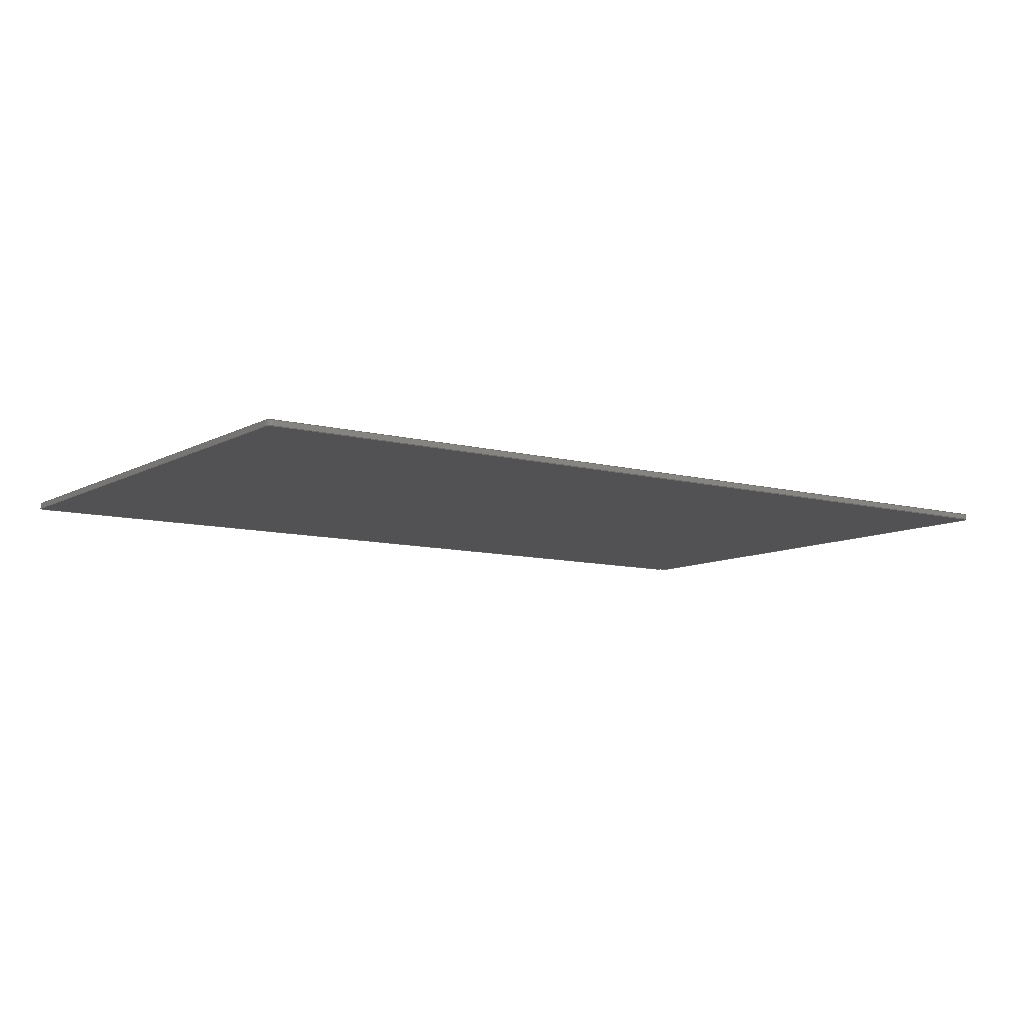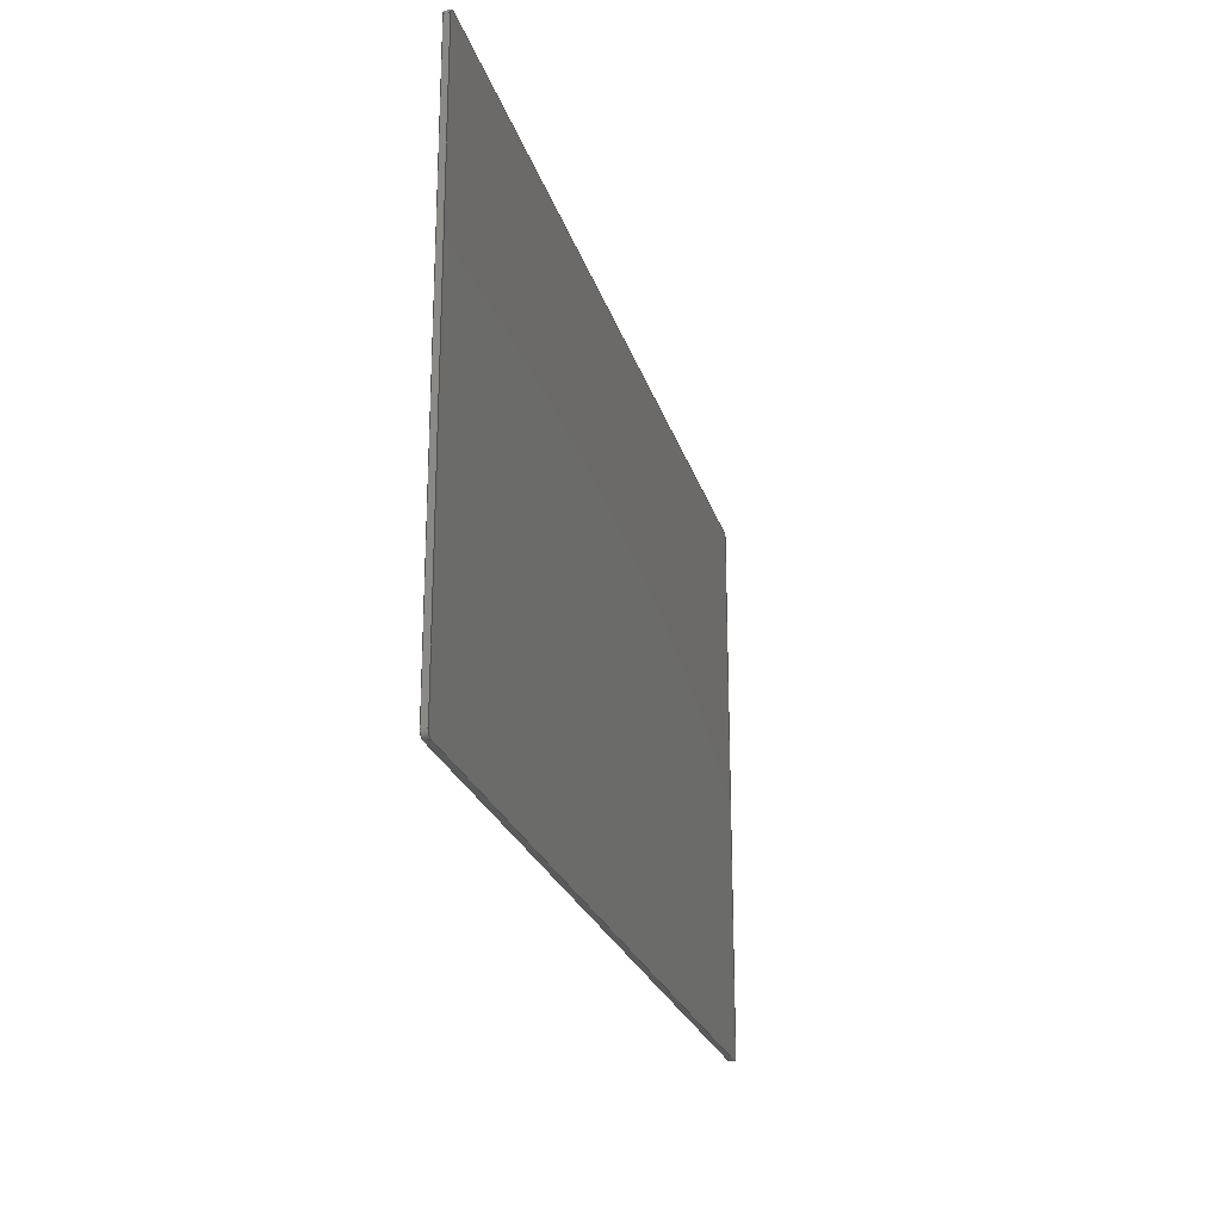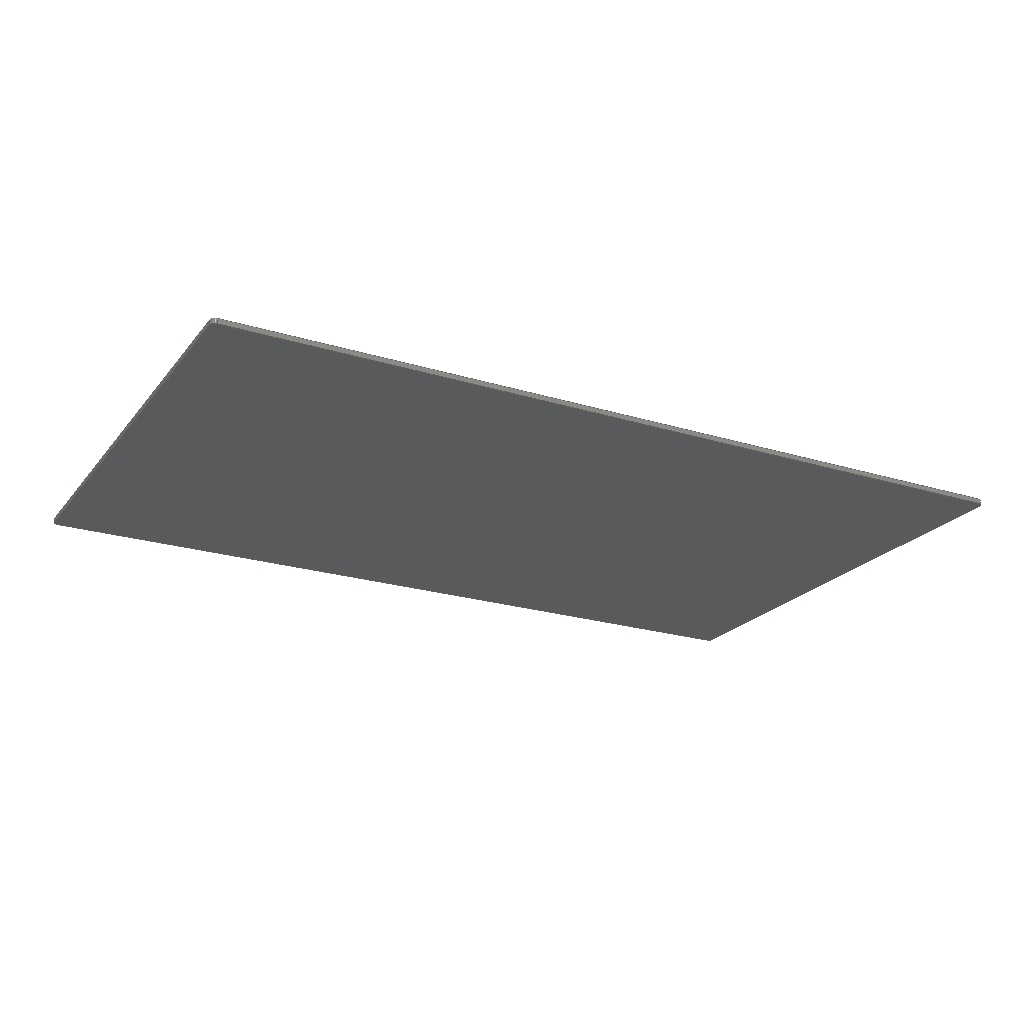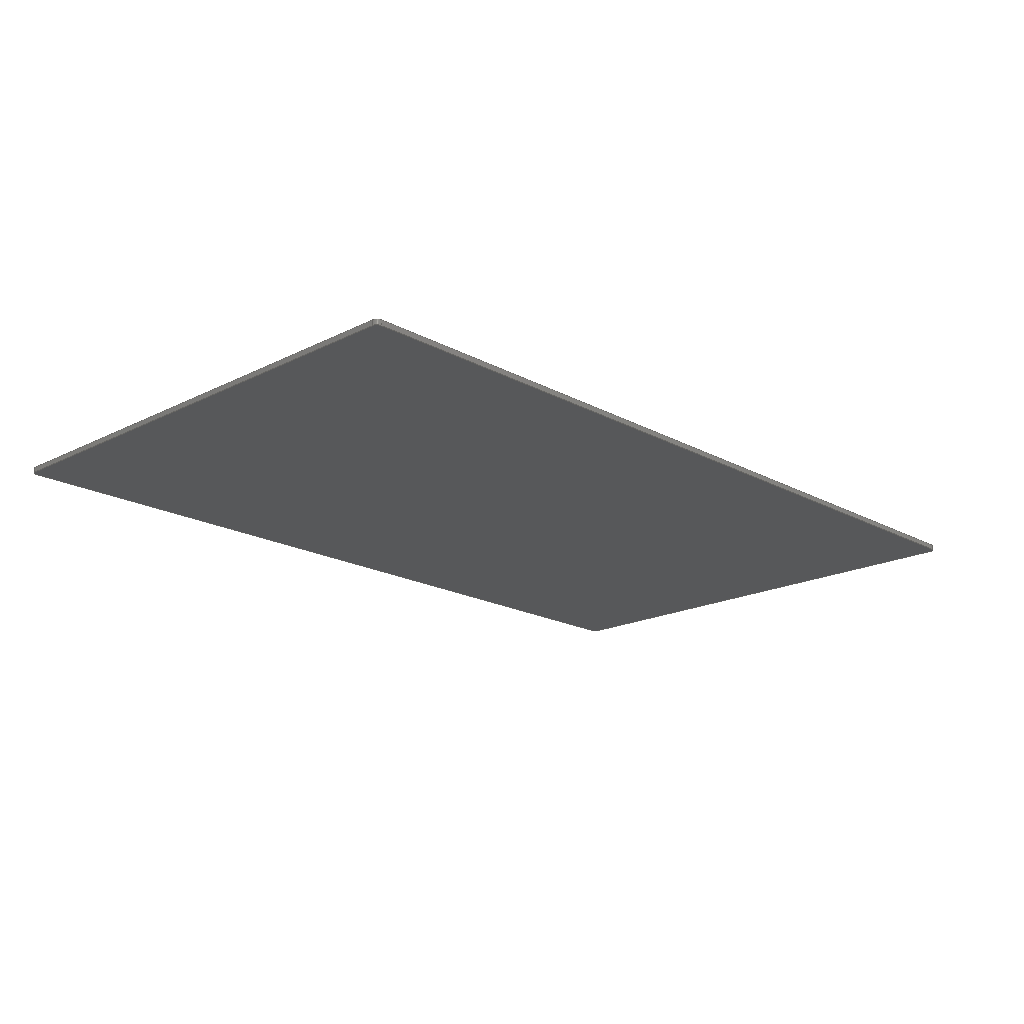
<metadata>
{"format":"step","ext":"step","renderer":"f3d","projection":"perspective","resolution":1024,"background":"white","views":[{"elev":-9.3,"azim":144.8,"up":"+Z"},{"elev":-23.3,"azim":104.7,"up":"+Y"},{"elev":-22.5,"azim":152.0,"up":"+Z"},{"elev":-18.7,"azim":-46.1,"up":"+Z"}]}
</metadata>
<code>
ISO-10303-21;
DATA;
#1=SHAPE_REPRESENTATION_RELATIONSHIP('','',#182,#2);
#2=ADVANCED_BREP_SHAPE_REPRESENTATION('',(#180),#308);
#3=CYLINDRICAL_SURFACE('',#198,0.003);
#4=CYLINDRICAL_SURFACE('',#199,0.003);
#5=CYLINDRICAL_SURFACE('',#200,0.003);
#6=CYLINDRICAL_SURFACE('',#201,0.003);
#7=CIRCLE('',#189,0.003);
#8=CIRCLE('',#190,0.003);
#9=CIRCLE('',#191,0.003);
#10=CIRCLE('',#192,0.003);
#11=CIRCLE('',#194,0.003);
#12=CIRCLE('',#195,0.003);
#13=CIRCLE('',#196,0.003);
#14=CIRCLE('',#197,0.003);
#15=ORIENTED_EDGE('',*,*,#63,.T.);
#16=ORIENTED_EDGE('',*,*,#64,.T.);
#17=ORIENTED_EDGE('',*,*,#65,.F.);
#18=ORIENTED_EDGE('',*,*,#66,.T.);
#19=ORIENTED_EDGE('',*,*,#67,.F.);
#20=ORIENTED_EDGE('',*,*,#68,.T.);
#21=ORIENTED_EDGE('',*,*,#69,.T.);
#22=ORIENTED_EDGE('',*,*,#70,.T.);
#23=ORIENTED_EDGE('',*,*,#71,.T.);
#24=ORIENTED_EDGE('',*,*,#72,.T.);
#25=ORIENTED_EDGE('',*,*,#73,.F.);
#26=ORIENTED_EDGE('',*,*,#74,.T.);
#27=ORIENTED_EDGE('',*,*,#75,.F.);
#28=ORIENTED_EDGE('',*,*,#76,.T.);
#29=ORIENTED_EDGE('',*,*,#77,.T.);
#30=ORIENTED_EDGE('',*,*,#78,.T.);
#31=ORIENTED_EDGE('',*,*,#69,.F.);
#32=ORIENTED_EDGE('',*,*,#79,.T.);
#33=ORIENTED_EDGE('',*,*,#71,.F.);
#34=ORIENTED_EDGE('',*,*,#80,.T.);
#35=ORIENTED_EDGE('',*,*,#77,.F.);
#36=ORIENTED_EDGE('',*,*,#81,.T.);
#37=ORIENTED_EDGE('',*,*,#63,.F.);
#38=ORIENTED_EDGE('',*,*,#82,.T.);
#39=ORIENTED_EDGE('',*,*,#73,.T.);
#40=ORIENTED_EDGE('',*,*,#83,.T.);
#41=ORIENTED_EDGE('',*,*,#67,.T.);
#42=ORIENTED_EDGE('',*,*,#84,.T.);
#43=ORIENTED_EDGE('',*,*,#65,.T.);
#44=ORIENTED_EDGE('',*,*,#85,.T.);
#45=ORIENTED_EDGE('',*,*,#75,.T.);
#46=ORIENTED_EDGE('',*,*,#86,.T.);
#47=ORIENTED_EDGE('',*,*,#79,.F.);
#48=ORIENTED_EDGE('',*,*,#68,.F.);
#49=ORIENTED_EDGE('',*,*,#83,.F.);
#50=ORIENTED_EDGE('',*,*,#72,.F.);
#51=ORIENTED_EDGE('',*,*,#81,.F.);
#52=ORIENTED_EDGE('',*,*,#76,.F.);
#53=ORIENTED_EDGE('',*,*,#85,.F.);
#54=ORIENTED_EDGE('',*,*,#64,.F.);
#55=ORIENTED_EDGE('',*,*,#82,.F.);
#56=ORIENTED_EDGE('',*,*,#66,.F.);
#57=ORIENTED_EDGE('',*,*,#84,.F.);
#58=ORIENTED_EDGE('',*,*,#70,.F.);
#59=ORIENTED_EDGE('',*,*,#80,.F.);
#60=ORIENTED_EDGE('',*,*,#74,.F.);
#61=ORIENTED_EDGE('',*,*,#86,.F.);
#62=ORIENTED_EDGE('',*,*,#78,.F.);
#63=EDGE_CURVE('',#87,#88,#103,.T.);
#64=EDGE_CURVE('',#88,#89,#104,.T.);
#65=EDGE_CURVE('',#90,#89,#105,.T.);
#66=EDGE_CURVE('',#90,#87,#106,.F.);
#67=EDGE_CURVE('',#91,#92,#107,.T.);
#68=EDGE_CURVE('',#91,#93,#108,.F.);
#69=EDGE_CURVE('',#93,#94,#109,.T.);
#70=EDGE_CURVE('',#94,#92,#110,.T.);
#71=EDGE_CURVE('',#95,#96,#111,.T.);
#72=EDGE_CURVE('',#96,#97,#112,.T.);
#73=EDGE_CURVE('',#98,#97,#113,.T.);
#74=EDGE_CURVE('',#98,#95,#114,.F.);
#75=EDGE_CURVE('',#99,#100,#115,.T.);
#76=EDGE_CURVE('',#99,#101,#116,.F.);
#77=EDGE_CURVE('',#101,#102,#117,.T.);
#78=EDGE_CURVE('',#102,#100,#118,.T.);
#79=EDGE_CURVE('',#93,#96,#7,.T.);
#80=EDGE_CURVE('',#95,#102,#8,.T.);
#81=EDGE_CURVE('',#101,#88,#9,.T.);
#82=EDGE_CURVE('',#87,#94,#10,.T.);
#83=EDGE_CURVE('',#97,#91,#11,.F.);
#84=EDGE_CURVE('',#92,#90,#12,.F.);
#85=EDGE_CURVE('',#89,#99,#13,.F.);
#86=EDGE_CURVE('',#100,#98,#14,.F.);
#87=VERTEX_POINT('',#259);
#88=VERTEX_POINT('',#260);
#89=VERTEX_POINT('',#262);
#90=VERTEX_POINT('',#264);
#91=VERTEX_POINT('',#268);
#92=VERTEX_POINT('',#269);
#93=VERTEX_POINT('',#271);
#94=VERTEX_POINT('',#273);
#95=VERTEX_POINT('',#277);
#96=VERTEX_POINT('',#278);
#97=VERTEX_POINT('',#280);
#98=VERTEX_POINT('',#282);
#99=VERTEX_POINT('',#286);
#100=VERTEX_POINT('',#287);
#101=VERTEX_POINT('',#289);
#102=VERTEX_POINT('',#291);
#103=LINE('',#258,#119);
#104=LINE('',#261,#120);
#105=LINE('',#263,#121);
#106=LINE('',#265,#122);
#107=LINE('',#267,#123);
#108=LINE('',#270,#124);
#109=LINE('',#272,#125);
#110=LINE('',#274,#126);
#111=LINE('',#276,#127);
#112=LINE('',#279,#128);
#113=LINE('',#281,#129);
#114=LINE('',#283,#130);
#115=LINE('',#285,#131);
#116=LINE('',#288,#132);
#117=LINE('',#290,#133);
#118=LINE('',#292,#134);
#119=VECTOR('',#206,1);
#120=VECTOR('',#207,1);
#121=VECTOR('',#208,1);
#122=VECTOR('',#209,1);
#123=VECTOR('',#212,1);
#124=VECTOR('',#213,1);
#125=VECTOR('',#214,1);
#126=VECTOR('',#215,1);
#127=VECTOR('',#218,1);
#128=VECTOR('',#219,1);
#129=VECTOR('',#220,1);
#130=VECTOR('',#221,1);
#131=VECTOR('',#224,1);
#132=VECTOR('',#225,1);
#133=VECTOR('',#226,1);
#134=VECTOR('',#227,1);
#135=EDGE_LOOP('',(#15,#16,#17,#18));
#136=EDGE_LOOP('',(#19,#20,#21,#22));
#137=EDGE_LOOP('',(#23,#24,#25,#26));
#138=EDGE_LOOP('',(#27,#28,#29,#30));
#139=EDGE_LOOP('',(#31,#32,#33,#34,#35,#36,#37,#38));
#140=EDGE_LOOP('',(#39,#40,#41,#42,#43,#44,#45,#46));
#141=EDGE_LOOP('',(#47,#48,#49,#50));
#142=EDGE_LOOP('',(#51,#52,#53,#54));
#143=EDGE_LOOP('',(#55,#56,#57,#58));
#144=EDGE_LOOP('',(#59,#60,#61,#62));
#145=FACE_BOUND('',#135,.T.);
#146=FACE_BOUND('',#136,.T.);
#147=FACE_BOUND('',#137,.T.);
#148=FACE_BOUND('',#138,.T.);
#149=FACE_BOUND('',#139,.T.);
#150=FACE_BOUND('',#140,.T.);
#151=FACE_BOUND('',#141,.T.);
#152=FACE_BOUND('',#142,.T.);
#153=FACE_BOUND('',#143,.T.);
#154=FACE_BOUND('',#144,.T.);
#155=PLANE('',#184);
#156=PLANE('',#185);
#157=PLANE('',#186);
#158=PLANE('',#187);
#159=PLANE('',#188);
#160=PLANE('',#193);
#161=ADVANCED_FACE('',(#145),#155,.T.);
#162=ADVANCED_FACE('',(#146),#156,.T.);
#163=ADVANCED_FACE('',(#147),#157,.T.);
#164=ADVANCED_FACE('',(#148),#158,.T.);
#165=ADVANCED_FACE('',(#149),#159,.T.);
#166=ADVANCED_FACE('',(#150),#160,.F.);
#167=ADVANCED_FACE('',(#151),#3,.T.);
#168=ADVANCED_FACE('',(#152),#4,.T.);
#169=ADVANCED_FACE('',(#153),#5,.T.);
#170=ADVANCED_FACE('',(#154),#6,.T.);
#171=CLOSED_SHELL('',(#161,#162,#163,#164,#165,#166,#167,#168,#169,#170));
#172=STYLED_ITEM('',(#173),#180);
#173=PRESENTATION_STYLE_ASSIGNMENT((#174));
#174=SURFACE_STYLE_USAGE(.BOTH.,#175);
#175=SURFACE_SIDE_STYLE('',(#176));
#176=SURFACE_STYLE_FILL_AREA(#177);
#177=FILL_AREA_STYLE('',(#178));
#178=FILL_AREA_STYLE_COLOUR('',#179);
#179=COLOUR_RGB('',0.2314,0.3804,0.7059);
#180=MANIFOLD_SOLID_BREP('Part 2',#171);
#181=SHAPE_DEFINITION_REPRESENTATION(#313,#182);
#182=SHAPE_REPRESENTATION('Part 2',(#183),#308);
#183=AXIS2_PLACEMENT_3D('',#256,#202,#203);
#184=AXIS2_PLACEMENT_3D('',#257,#204,#205);
#185=AXIS2_PLACEMENT_3D('',#266,#210,#211);
#186=AXIS2_PLACEMENT_3D('',#275,#216,#217);
#187=AXIS2_PLACEMENT_3D('',#284,#222,#223);
#188=AXIS2_PLACEMENT_3D('',#293,#228,#229);
#189=AXIS2_PLACEMENT_3D('',#294,#230,#231);
#190=AXIS2_PLACEMENT_3D('',#295,#232,#233);
#191=AXIS2_PLACEMENT_3D('',#296,#234,#235);
#192=AXIS2_PLACEMENT_3D('',#297,#236,#237);
#193=AXIS2_PLACEMENT_3D('',#298,#238,#239);
#194=AXIS2_PLACEMENT_3D('',#299,#240,#241);
#195=AXIS2_PLACEMENT_3D('',#300,#242,#243);
#196=AXIS2_PLACEMENT_3D('',#301,#244,#245);
#197=AXIS2_PLACEMENT_3D('',#302,#246,#247);
#198=AXIS2_PLACEMENT_3D('',#303,#248,#249);
#199=AXIS2_PLACEMENT_3D('',#304,#250,#251);
#200=AXIS2_PLACEMENT_3D('',#305,#252,#253);
#201=AXIS2_PLACEMENT_3D('',#306,#254,#255);
#202=DIRECTION('',(0,0,1));
#203=DIRECTION('',(1,0,0));
#204=DIRECTION('',(1,0,0));
#205=DIRECTION('',(0,0,-1));
#206=DIRECTION('',(0,-1,0));
#207=DIRECTION('',(0,0,-1));
#208=DIRECTION('',(0,-1,0));
#209=DIRECTION('',(0,0,-1));
#210=DIRECTION('',(0,1,0));
#211=DIRECTION('',(0,0,1));
#212=DIRECTION('',(1,0,0));
#213=DIRECTION('',(0,0,-1));
#214=DIRECTION('',(1,0,0));
#215=DIRECTION('',(0,0,-1));
#216=DIRECTION('',(-1,7.424e-08,0));
#217=DIRECTION('',(-7.424e-08,-1,0));
#218=DIRECTION('',(7.424e-08,1,0));
#219=DIRECTION('',(0,0,-1));
#220=DIRECTION('',(7.424e-08,1,0));
#221=DIRECTION('',(0,0,-1));
#222=DIRECTION('',(0,-1,0));
#223=DIRECTION('',(0,0,-1));
#224=DIRECTION('',(-1,0,0));
#225=DIRECTION('',(0,0,-1));
#226=DIRECTION('',(-1,0,0));
#227=DIRECTION('',(0,0,-1));
#228=DIRECTION('',(0,0,1));
#229=DIRECTION('',(1,0,0));
#230=DIRECTION('',(0,0,1));
#231=DIRECTION('',(1,0,0));
#232=DIRECTION('',(0,0,1));
#233=DIRECTION('',(1,0,0));
#234=DIRECTION('',(0,0,1));
#235=DIRECTION('',(1,0,0));
#236=DIRECTION('',(0,0,1));
#237=DIRECTION('',(1,0,0));
#238=DIRECTION('',(0,0,1));
#239=DIRECTION('',(1,0,0));
#240=DIRECTION('',(0,0,1));
#241=DIRECTION('',(1,0,0));
#242=DIRECTION('',(0,0,1));
#243=DIRECTION('',(1,0,0));
#244=DIRECTION('',(0,0,1));
#245=DIRECTION('',(1,0,0));
#246=DIRECTION('',(0,0,1));
#247=DIRECTION('',(1,0,0));
#248=DIRECTION('',(0,0,-1));
#249=DIRECTION('',(-1,0,0));
#250=DIRECTION('',(0,0,-1));
#251=DIRECTION('',(-1,0,0));
#252=DIRECTION('',(0,0,-1));
#253=DIRECTION('',(-1,0,0));
#254=DIRECTION('',(0,0,-1));
#255=DIRECTION('',(-1,0,0));
#256=CARTESIAN_POINT('',(0,0,0));
#257=CARTESIAN_POINT('',(0.2555,0.0473,0.003));
#258=CARTESIAN_POINT('',(0.2555,0.0473,0.003));
#259=CARTESIAN_POINT('',(0.2555,0.1968,0.003));
#260=CARTESIAN_POINT('',(0.2555,-0.1022,0.003));
#261=CARTESIAN_POINT('',(0.2555,-0.1022,0.003));
#262=CARTESIAN_POINT('',(0.2555,-0.1022,0));
#263=CARTESIAN_POINT('',(0.2555,0.0473,0));
#264=CARTESIAN_POINT('',(0.2555,0.1968,0));
#265=CARTESIAN_POINT('',(0.2555,0.1968,0.003));
#266=CARTESIAN_POINT('',(0.002975,0.1998,0.003));
#267=CARTESIAN_POINT('',(0.002975,0.1998,0));
#268=CARTESIAN_POINT('',(-0.2465,0.1998,0));
#269=CARTESIAN_POINT('',(0.2525,0.1998,0));
#270=CARTESIAN_POINT('',(-0.2465,0.1998,0.003));
#271=CARTESIAN_POINT('',(-0.2465,0.1998,0.003));
#272=CARTESIAN_POINT('',(0.002975,0.1998,0.003));
#273=CARTESIAN_POINT('',(0.2525,0.1998,0.003));
#274=CARTESIAN_POINT('',(0.2525,0.1998,0.003));
#275=CARTESIAN_POINT('',(-0.2495,0.0473,0.003));
#276=CARTESIAN_POINT('',(-0.2495,0.0473,0.003));
#277=CARTESIAN_POINT('',(-0.2495,-0.1022,0.003));
#278=CARTESIAN_POINT('',(-0.2495,0.1968,0.003));
#279=CARTESIAN_POINT('',(-0.2495,0.1968,0.003));
#280=CARTESIAN_POINT('',(-0.2495,0.1968,0));
#281=CARTESIAN_POINT('',(-0.2495,0.0473,0));
#282=CARTESIAN_POINT('',(-0.2495,-0.1022,0));
#283=CARTESIAN_POINT('',(-0.2495,-0.1022,0.003));
#284=CARTESIAN_POINT('',(0.002975,-0.1052,0.003));
#285=CARTESIAN_POINT('',(0.002975,-0.1052,0));
#286=CARTESIAN_POINT('',(0.2525,-0.1052,0));
#287=CARTESIAN_POINT('',(-0.2465,-0.1052,0));
#288=CARTESIAN_POINT('',(0.2525,-0.1052,0.003));
#289=CARTESIAN_POINT('',(0.2525,-0.1052,0.003));
#290=CARTESIAN_POINT('',(0.002975,-0.1052,0.003));
#291=CARTESIAN_POINT('',(-0.2465,-0.1052,0.003));
#292=CARTESIAN_POINT('',(-0.2465,-0.1052,0.003));
#293=CARTESIAN_POINT('',(0.002975,0.0473,0.003));
#294=CARTESIAN_POINT('',(-0.2465,0.1968,0.003));
#295=CARTESIAN_POINT('',(-0.2465,-0.1022,0.003));
#296=CARTESIAN_POINT('',(0.2525,-0.1022,0.003));
#297=CARTESIAN_POINT('',(0.2525,0.1968,0.003));
#298=CARTESIAN_POINT('',(0.002975,0.0473,0));
#299=CARTESIAN_POINT('',(-0.2465,0.1968,0));
#300=CARTESIAN_POINT('',(0.2525,0.1968,0));
#301=CARTESIAN_POINT('',(0.2525,-0.1022,0));
#302=CARTESIAN_POINT('',(-0.2465,-0.1022,0));
#303=CARTESIAN_POINT('',(-0.2465,0.1968,0.003));
#304=CARTESIAN_POINT('',(0.2525,-0.1022,0.003));
#305=CARTESIAN_POINT('',(0.2525,0.1968,0.003));
#306=CARTESIAN_POINT('',(-0.2465,-0.1022,0.003));
#307=MECHANICAL_DESIGN_GEOMETRIC_PRESENTATION_REPRESENTATION('',(#172),
#308);
#308=(
GEOMETRIC_REPRESENTATION_CONTEXT(3)
GLOBAL_UNCERTAINTY_ASSIGNED_CONTEXT((#309))
GLOBAL_UNIT_ASSIGNED_CONTEXT((#312,#311,#310))
REPRESENTATION_CONTEXT('Part 2','TOP_LEVEL_ASSEMBLY_PART')
);
#309=UNCERTAINTY_MEASURE_WITH_UNIT(LENGTH_MEASURE(1e-08),#312,
'DISTANCE_ACCURACY_VALUE','Maximum Tolerance applied to model');
#310=(
NAMED_UNIT(*)
SI_UNIT($,.STERADIAN.)
SOLID_ANGLE_UNIT()
);
#311=(
NAMED_UNIT(*)
PLANE_ANGLE_UNIT()
SI_UNIT($,.RADIAN.)
);
#312=(
LENGTH_UNIT()
NAMED_UNIT(*)
SI_UNIT($,.METRE.)
);
#313=PRODUCT_DEFINITION_SHAPE('','',#314);
#314=PRODUCT_DEFINITION('','',#316,#315);
#315=PRODUCT_DEFINITION_CONTEXT('',#322,'design');
#316=PRODUCT_DEFINITION_FORMATION_WITH_SPECIFIED_SOURCE('','',#318,
 .NOT_KNOWN.);
#317=PRODUCT_RELATED_PRODUCT_CATEGORY('','',(#318));
#318=PRODUCT('Part 2','Part 2','Part 2',(#320));
#319=PRODUCT_CATEGORY('','');
#320=PRODUCT_CONTEXT('',#322,'mechanical');
#321=APPLICATION_PROTOCOL_DEFINITION('international standard',
'ap242_managed_model_based_3d_engineering',2011,#322);
#322=APPLICATION_CONTEXT('managed model based 3d engineering');
ENDSEC;
END-ISO-10303-21;

</code>
